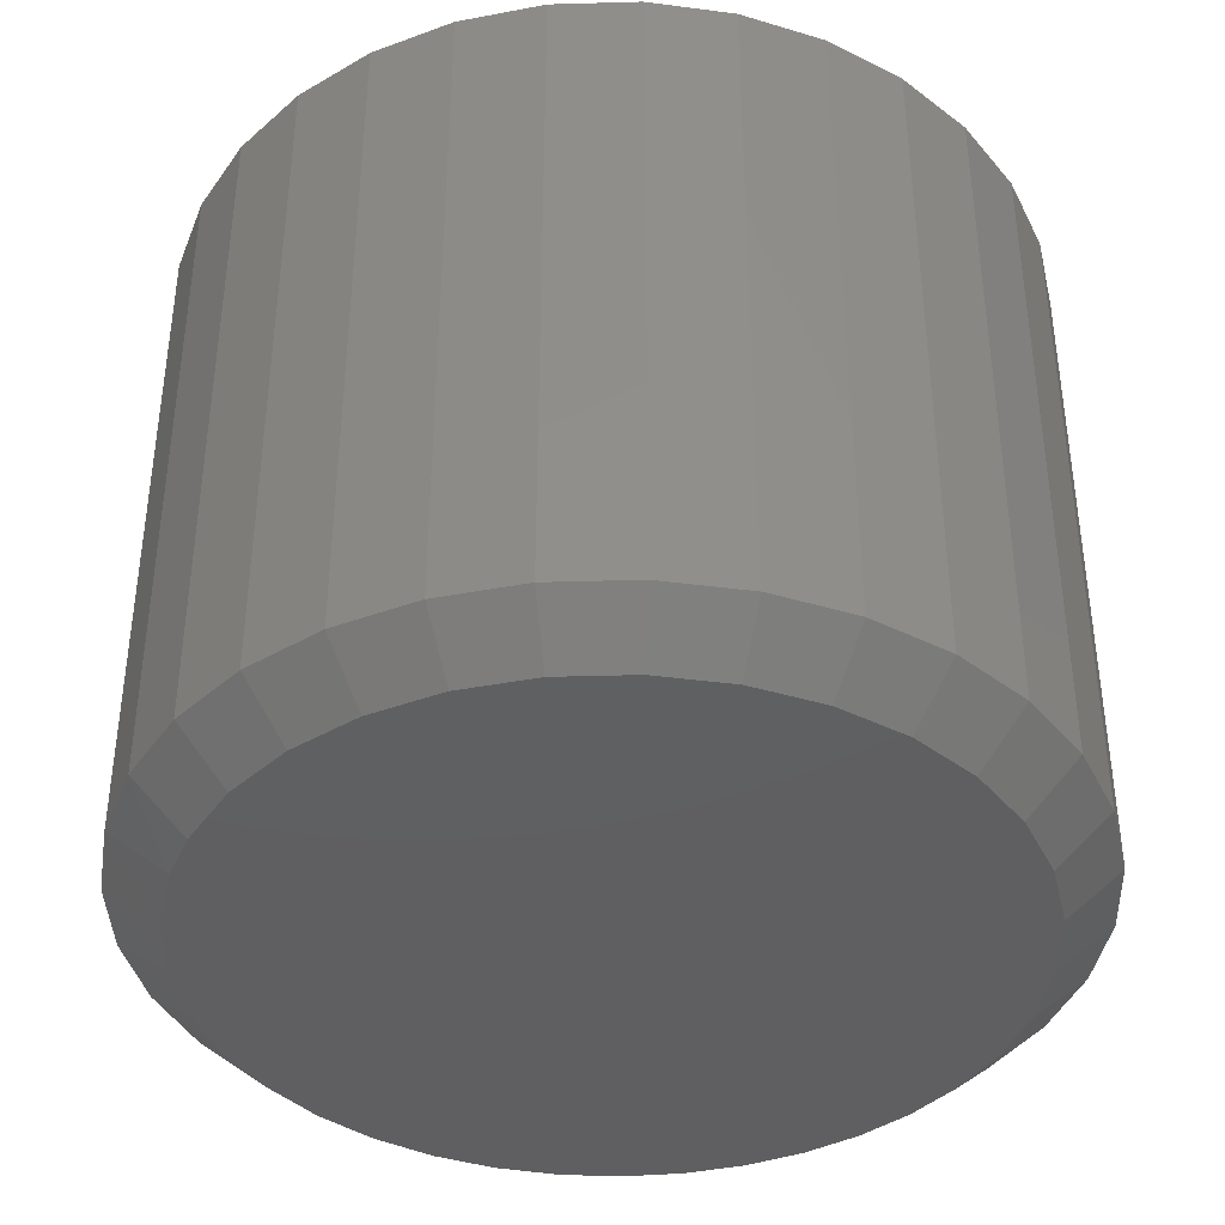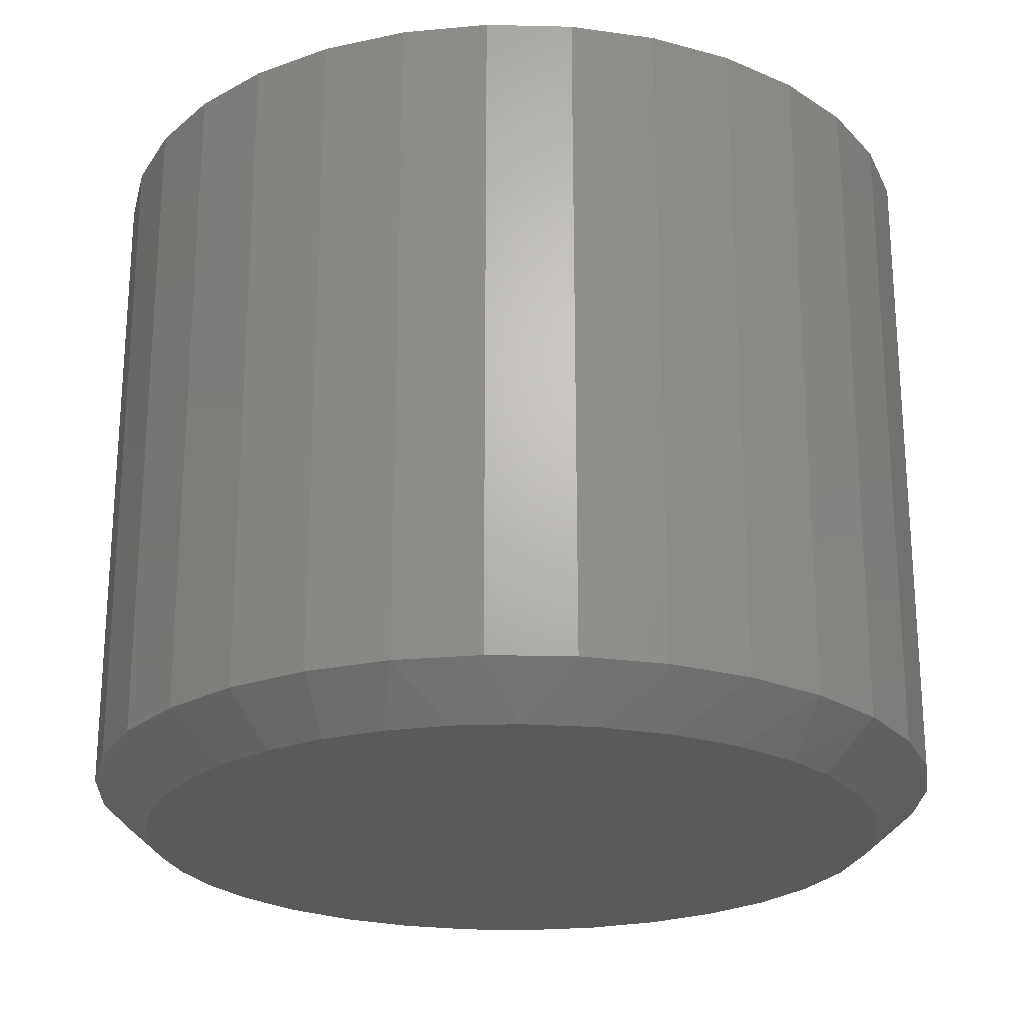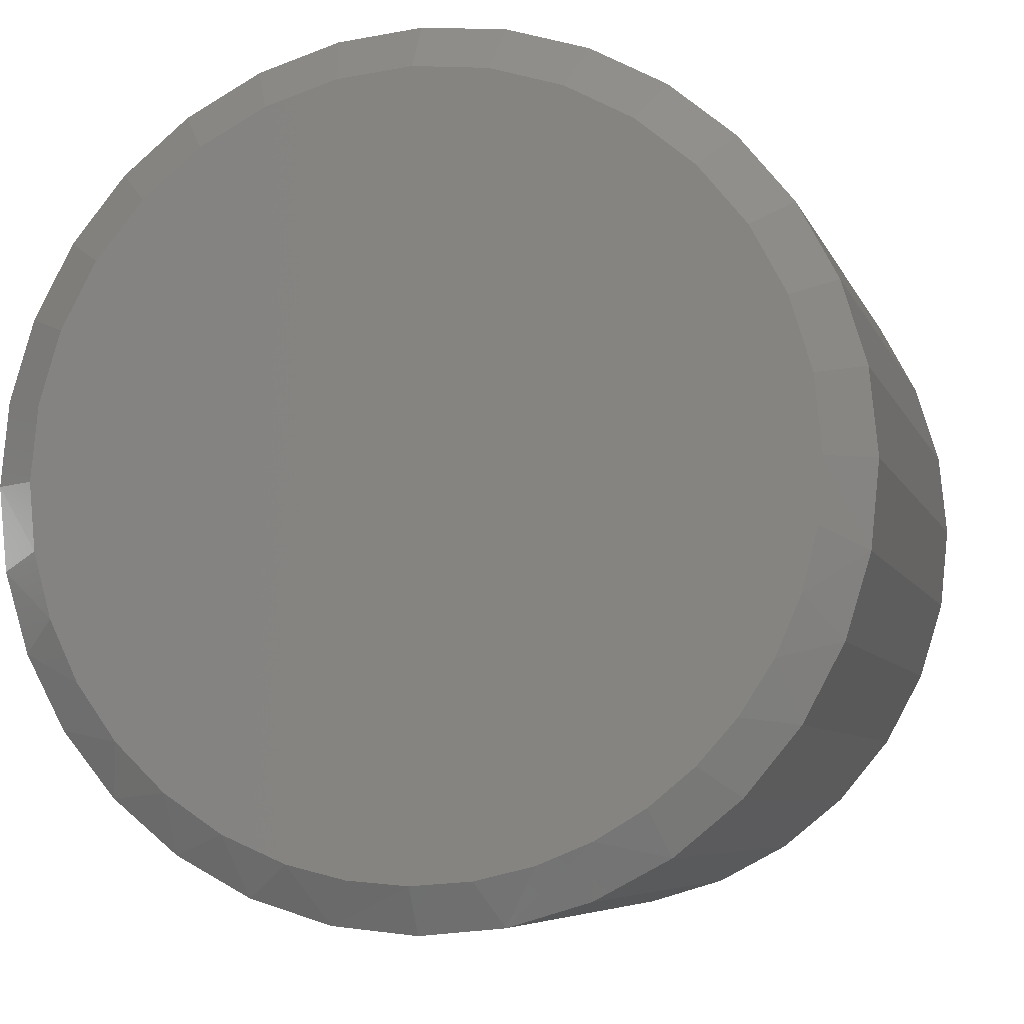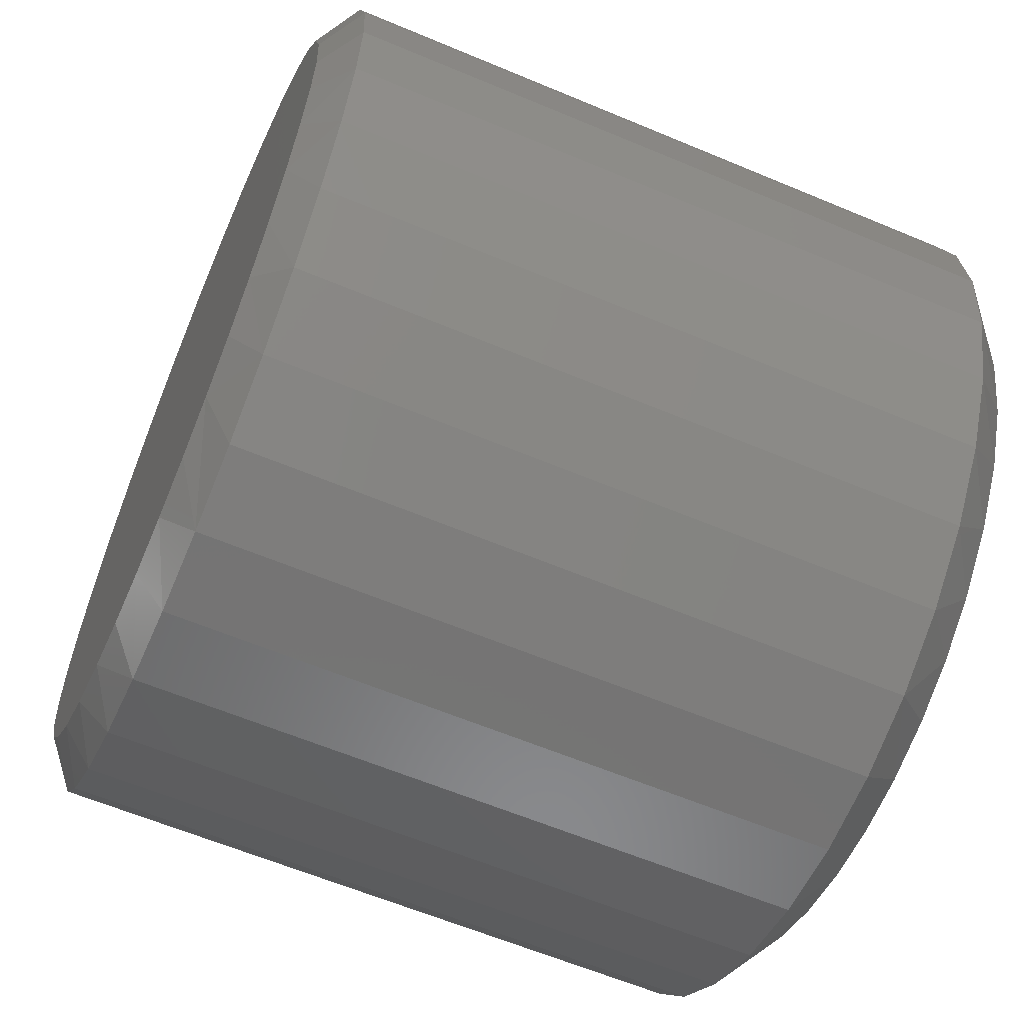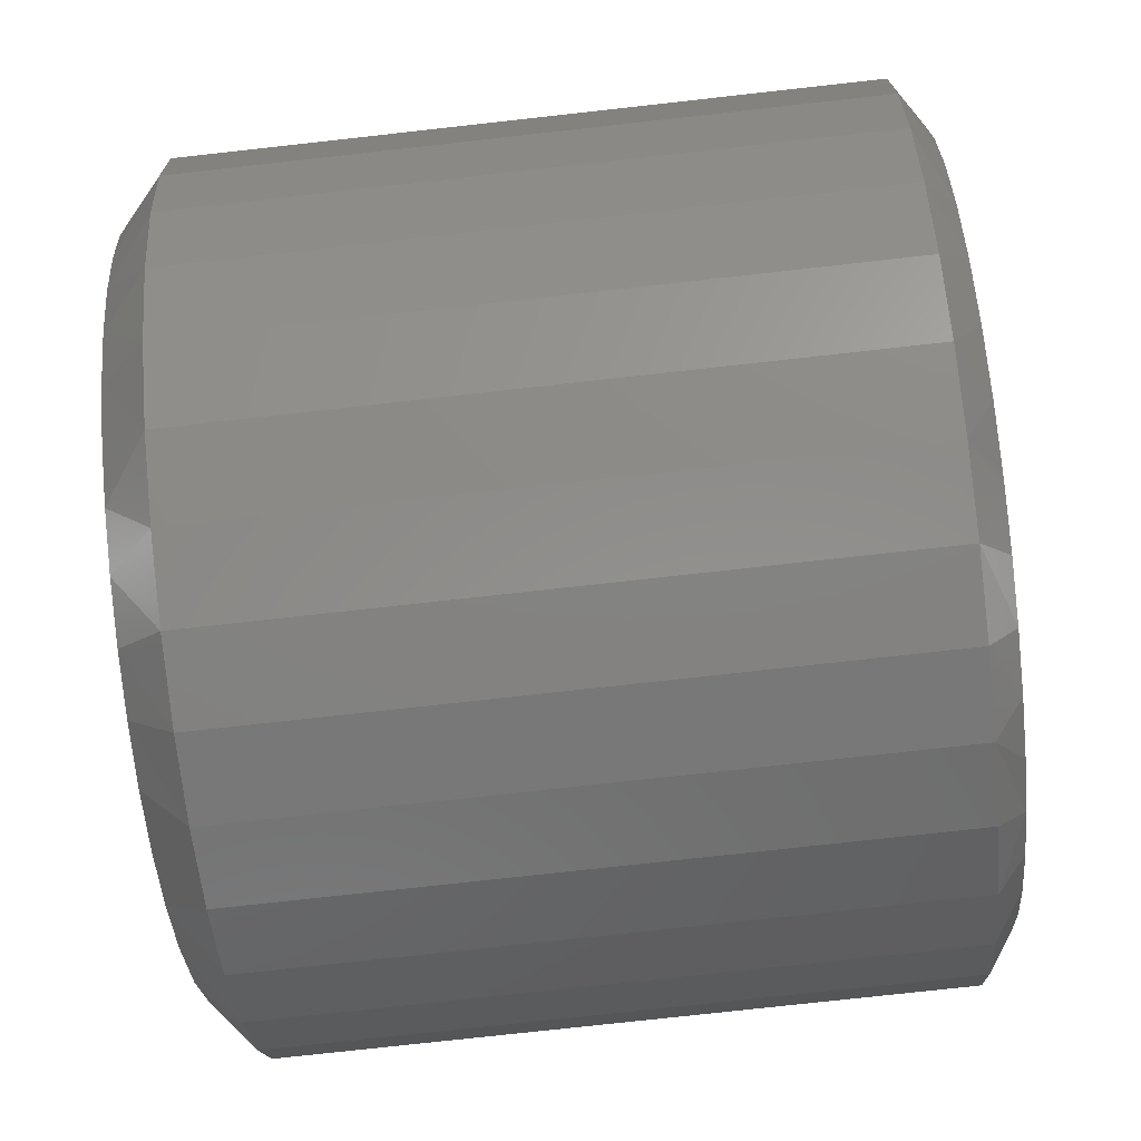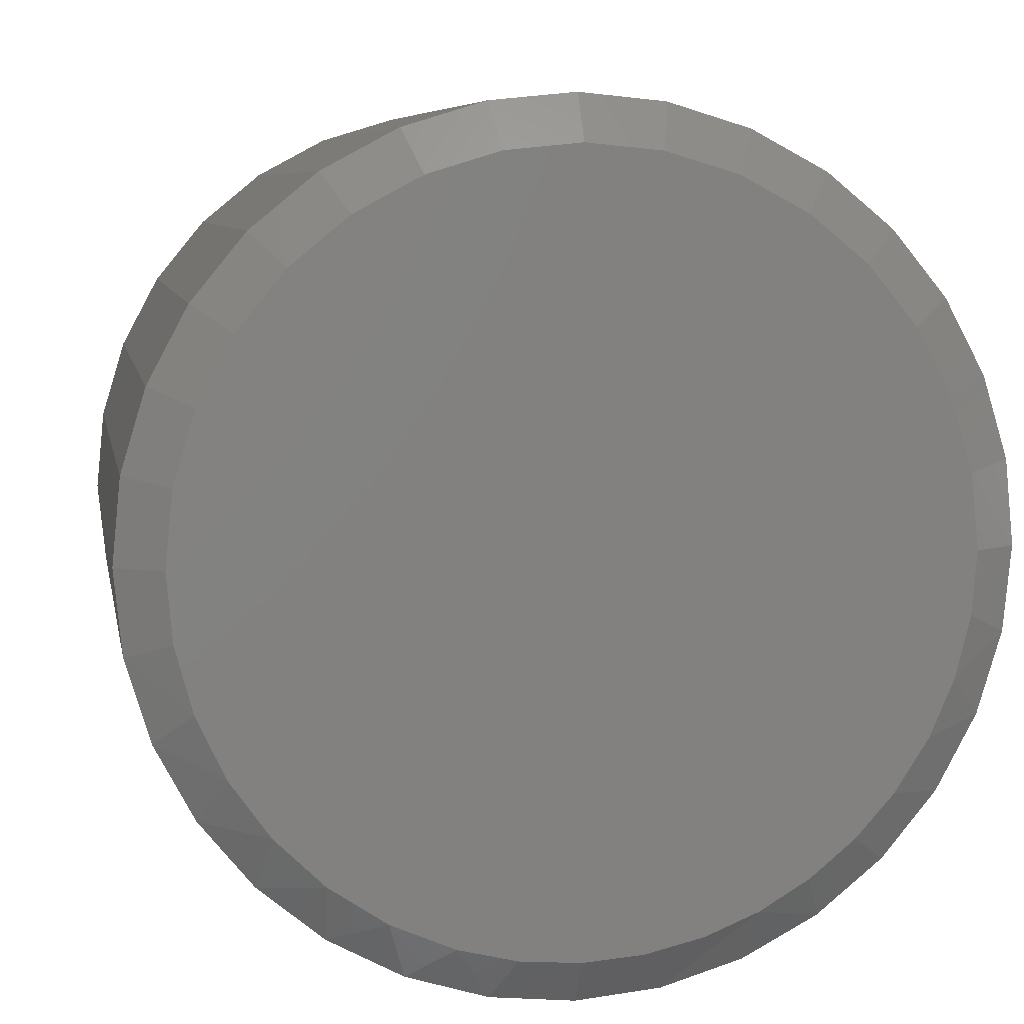
<metadata>
{"format":"stl","ext":"stl","renderer":"f3d","projection":"perspective","resolution":1024,"background":"white","views":[{"elev":-39.7,"azim":153.9,"up":"+Z"},{"elev":-23.5,"azim":37.1,"up":"+Z"},{"elev":-6.4,"azim":14.7,"up":"+Y"},{"elev":-61.3,"azim":66.8,"up":"+Y"},{"elev":-76.9,"azim":-83.7,"up":"+Y"},{"elev":7.1,"azim":-10.2,"up":"+Y"}]}
</metadata>
<code>
# stl→obj: 134 verts, 264 faces
v 0.4883 -1.063e-16 0.04688
v 0.4883 -4.92e-16 0.7188
v 0.48 -0.08471 0.04688
v 0.48 -0.08471 0.7188
v 0.4553 -0.1662 0.04688
v 0.4553 -0.1662 0.7188
v 0.4151 -0.2412 0.04688
v 0.4151 -0.2412 0.7188
v 0.3611 -0.307 0.04688
v 0.3611 -0.307 0.7188
v 0.2953 -0.361 0.04688
v 0.2953 -0.361 0.7188
v 0.2203 -0.4012 0.04688
v 0.2203 -0.4012 0.7188
v 0.1388 -0.4259 0.04688
v 0.1388 -0.4259 0.7188
v 0.05411 -0.4342 0.04688
v 0.05411 -0.4342 0.7188
v -0.0306 -0.4259 0.04688
v -0.0306 -0.4259 0.7188
v -0.1121 -0.4012 0.04688
v -0.1121 -0.4012 0.7188
v -0.1871 -0.361 0.04688
v -0.1871 -0.361 0.7188
v -0.2529 -0.307 0.04688
v -0.2529 -0.307 0.7188
v -0.3069 -0.2412 0.04688
v -0.3069 -0.2412 0.7188
v -0.347 -0.1662 0.04688
v -0.347 -0.1662 0.7188
v -0.3718 -0.08471 0.04688
v -0.3718 -0.08471 0.7188
v -0.3801 5.317e-17 0.04688
v -0.3801 5.317e-17 0.7188
v -0.3718 0.08471 0.04688
v -0.3718 0.08471 0.7188
v -0.347 0.1662 0.04688
v -0.347 0.1662 0.7188
v -0.3069 0.2412 0.04688
v -0.3069 0.2412 0.7188
v -0.2529 0.307 0.04688
v -0.2529 0.307 0.7188
v -0.1871 0.361 0.04688
v -0.1871 0.361 0.7188
v -0.1121 0.4012 0.04688
v -0.1121 0.4012 0.7188
v -0.0306 0.4259 0.04688
v -0.0306 0.4259 0.7188
v 0.05411 0.4342 0.04688
v 0.05411 0.4342 0.7188
v 0.1388 0.4259 0.04688
v 0.1388 0.4259 0.7188
v 0.2203 0.4012 0.04688
v 0.2203 0.4012 0.7188
v 0.2953 0.361 0.04688
v 0.2953 0.361 0.7188
v 0.3611 0.307 0.04688
v 0.3611 0.307 0.7188
v 0.4151 0.2412 0.04688
v 0.4151 0.2412 0.7188
v 0.4553 0.1662 0.04688
v 0.4553 0.1662 0.7188
v 0.48 0.08471 0.04688
v 0.48 0.08471 0.7188
v -0.02145 0.3799 0.75
v 0.1297 0.3799 0.75
v 0.05411 0.3873 0.75
v 0.1746 -0.3681 0.75
v -0.006874 -0.3825 0.75
v 0.1151 -0.3825 0.75
v 0.05411 -0.3873 0.75
v 0.2023 0.3579 0.75
v -0.09411 0.3579 0.75
v 0.2693 0.3221 0.75
v -0.1611 0.3221 0.75
v 0.328 0.2739 0.75
v -0.2198 0.2739 0.75
v 0.3762 0.2152 0.75
v -0.2679 0.2152 0.75
v 0.412 0.1482 0.75
v -0.3037 0.1482 0.75
v 0.434 0.07557 0.75
v -0.3258 0.07557 0.75
v 0.4414 -6.939e-17 0.75
v -0.3332 4.3e-07 0.75
v 0.4363 -0.06275 0.75
v -0.3271 -0.06833 0.75
v 0.4211 -0.1238 0.75
v -0.3091 -0.1345 0.75
v 0.3962 -0.1817 0.75
v -0.2797 -0.1965 0.75
v 0.3623 -0.2347 0.75
v -0.239 -0.2533 0.75
v 0.3235 -0.2783 0.75
v -0.1887 -0.3018 0.75
v 0.2786 -0.3157 0.75
v 0.2285 -0.3458 0.75
v -0.1305 -0.3405 0.75
v -0.06634 -0.3681 0.75
v 0.05411 0.3795 0
v 0.1282 0.3722 0
v -0.01993 0.3722 0
v 0.1171 -0.3743 0
v -0.00687 -0.3746 0
v 0.1784 -0.3586 0
v 0.05411 -0.3795 0
v -0.2149 -0.2677 0
v -0.253 -0.2229 0
v 0.3413 -0.2481 0
v -0.2835 -0.1733 0
v 0.3832 -0.189 0
v -0.3061 -0.1195 0
v 0.4131 -0.1231 0
v -0.3201 -0.06299 0
v 0.43 -0.05267 0
v -0.3254 4.501e-07 0
v 0.4336 -7.286e-17 0
v -0.3181 0.07404 0
v 0.4263 0.07404 0
v -0.2965 0.1452 0
v 0.4047 0.1452 0
v -0.2614 0.2109 0
v 0.3697 0.2109 0
v -0.2143 0.2684 0
v 0.3225 0.2684 0
v -0.1567 0.3156 0
v 0.265 0.3156 0
v -0.09113 0.3506 0
v 0.1993 0.3506 0
v -0.06627 -0.3599 0
v -0.1204 -0.337 0
v 0.2362 -0.333 0
v -0.1704 -0.306 0
v 0.289 -0.2981 0
f 1 2 3
f 3 2 4
f 3 4 5
f 5 4 6
f 5 6 7
f 7 6 8
f 7 8 9
f 9 8 10
f 9 10 11
f 11 10 12
f 11 12 13
f 13 12 14
f 13 14 15
f 15 14 16
f 15 16 17
f 17 16 18
f 17 18 19
f 19 18 20
f 19 20 21
f 21 20 22
f 21 22 23
f 23 22 24
f 23 24 25
f 25 24 26
f 25 26 27
f 27 26 28
f 27 28 29
f 29 28 30
f 29 30 31
f 31 30 32
f 31 32 33
f 33 32 34
f 33 34 35
f 35 34 36
f 35 36 37
f 37 36 38
f 37 38 39
f 39 38 40
f 39 40 41
f 41 40 42
f 41 42 43
f 43 42 44
f 43 44 45
f 45 44 46
f 45 46 47
f 47 46 48
f 47 48 49
f 49 48 50
f 49 50 51
f 51 50 52
f 51 52 53
f 53 52 54
f 53 54 55
f 55 54 56
f 55 56 57
f 57 56 58
f 57 58 59
f 59 58 60
f 59 60 61
f 61 60 62
f 61 62 63
f 63 62 64
f 63 64 1
f 1 64 2
f 65 66 67
f 68 69 70
f 70 69 71
f 66 65 72
f 72 65 73
f 72 73 74
f 74 73 75
f 74 75 76
f 76 75 77
f 76 77 78
f 78 77 79
f 78 79 80
f 80 79 81
f 80 81 82
f 82 81 83
f 82 83 84
f 84 83 85
f 84 85 86
f 86 85 87
f 86 87 88
f 88 87 89
f 88 89 90
f 90 89 91
f 90 91 92
f 92 91 93
f 92 93 94
f 94 93 95
f 94 95 96
f 96 95 97
f 97 95 98
f 97 98 68
f 68 98 99
f 68 99 69
f 76 56 74
f 48 46 65
f 65 46 73
f 38 79 40
f 79 38 81
f 81 38 36
f 81 36 83
f 83 36 34
f 83 34 85
f 80 60 78
f 60 80 62
f 62 80 82
f 62 82 64
f 64 82 84
f 64 84 2
f 56 76 58
f 58 76 78
f 58 78 60
f 52 72 54
f 54 72 74
f 54 74 56
f 72 52 66
f 66 52 50
f 66 50 67
f 67 50 48
f 67 48 65
f 42 75 44
f 44 75 73
f 44 73 46
f 75 42 77
f 77 42 40
f 77 40 79
f 90 8 6
f 90 6 88
f 6 4 88
f 94 12 10
f 94 10 92
f 10 8 92
f 92 8 90
f 97 16 14
f 14 12 97
f 97 12 96
f 12 94 96
f 70 18 16
f 70 16 68
f 16 97 68
f 99 22 20
f 71 18 70
f 95 26 24
f 95 24 98
f 24 22 98
f 98 22 99
f 91 30 28
f 91 28 93
f 28 26 93
f 93 26 95
f 85 34 87
f 87 34 32
f 87 32 89
f 89 32 30
f 89 30 91
f 2 84 4
f 4 84 86
f 4 86 88
f 18 71 20
f 20 71 69
f 20 69 99
f 100 101 102
f 103 104 105
f 106 104 103
f 107 108 109
f 109 108 110
f 109 110 111
f 111 110 112
f 111 112 113
f 113 112 114
f 113 114 115
f 115 114 116
f 115 116 117
f 117 116 118
f 117 118 119
f 119 118 120
f 119 120 121
f 121 120 122
f 121 122 123
f 123 122 124
f 123 124 125
f 125 124 126
f 125 126 127
f 127 126 128
f 127 128 129
f 129 128 102
f 129 102 101
f 104 130 105
f 105 130 131
f 105 131 132
f 132 131 133
f 132 133 134
f 134 133 107
f 134 107 109
f 102 45 47
f 125 57 123
f 123 57 59
f 123 59 121
f 121 59 61
f 121 61 119
f 119 61 63
f 119 63 117
f 117 63 1
f 41 124 39
f 39 124 122
f 39 122 37
f 37 122 120
f 37 120 35
f 35 120 118
f 35 118 33
f 33 118 116
f 57 125 55
f 55 125 127
f 55 127 53
f 53 127 129
f 53 129 51
f 102 47 100
f 100 47 49
f 100 49 101
f 101 49 51
f 101 51 129
f 124 41 126
f 126 41 43
f 126 43 128
f 128 43 45
f 128 45 102
f 112 29 31
f 108 27 110
f 27 29 110
f 110 29 112
f 130 21 131
f 21 23 131
f 132 11 13
f 109 7 9
f 109 9 134
f 9 11 134
f 134 11 132
f 33 116 31
f 31 116 114
f 31 114 112
f 117 1 115
f 115 1 3
f 115 3 113
f 113 3 5
f 113 5 111
f 111 5 7
f 111 7 109
f 27 108 25
f 25 108 107
f 25 107 23
f 23 107 133
f 23 133 131
f 21 130 19
f 19 130 104
f 19 104 17
f 17 104 106
f 17 106 15
f 15 106 103
f 15 103 13
f 13 103 105
f 13 105 132

</code>
